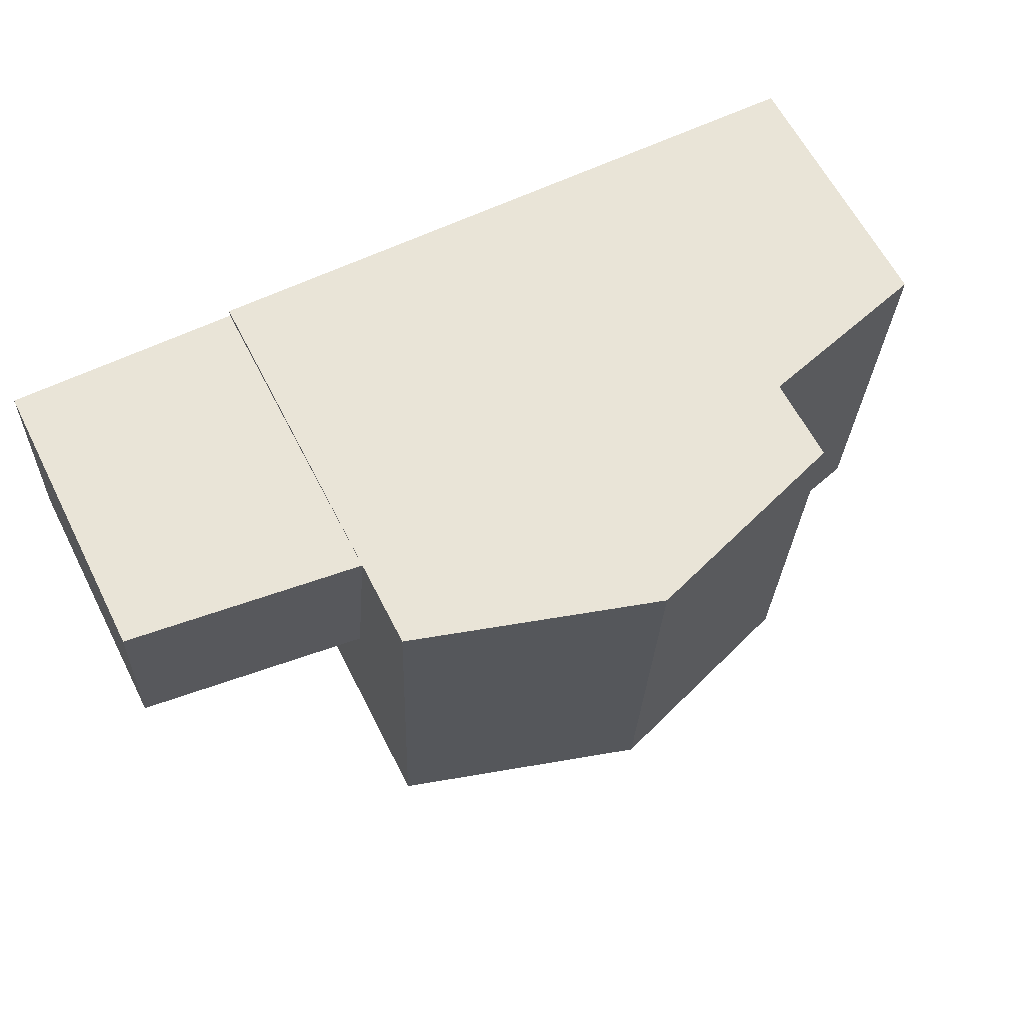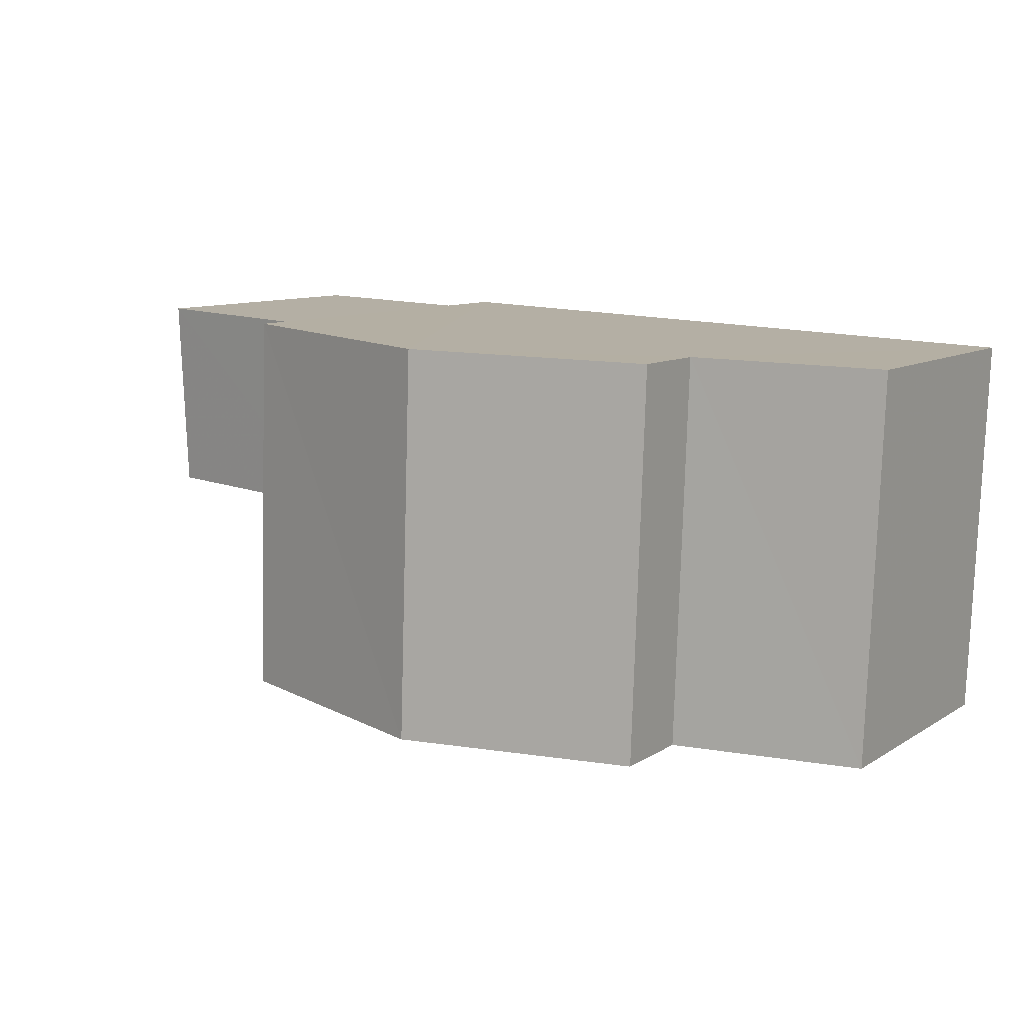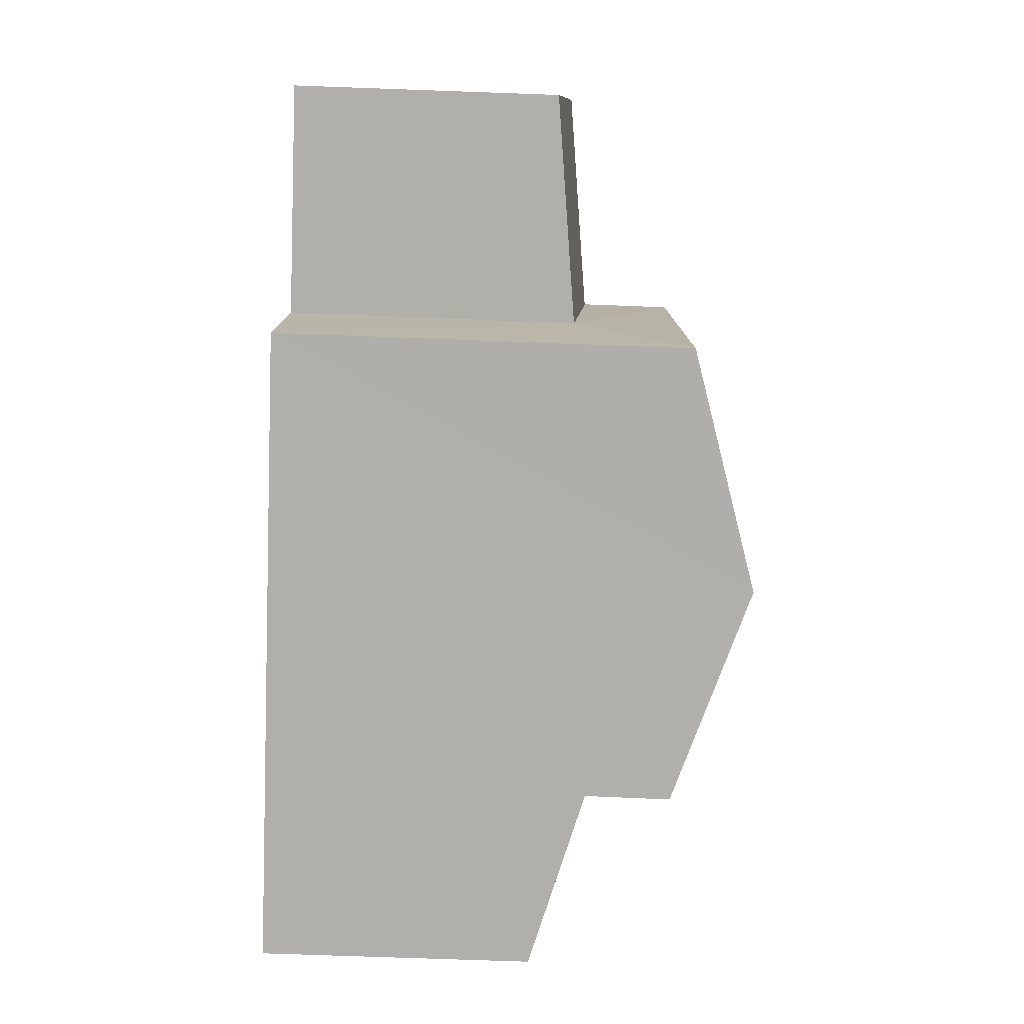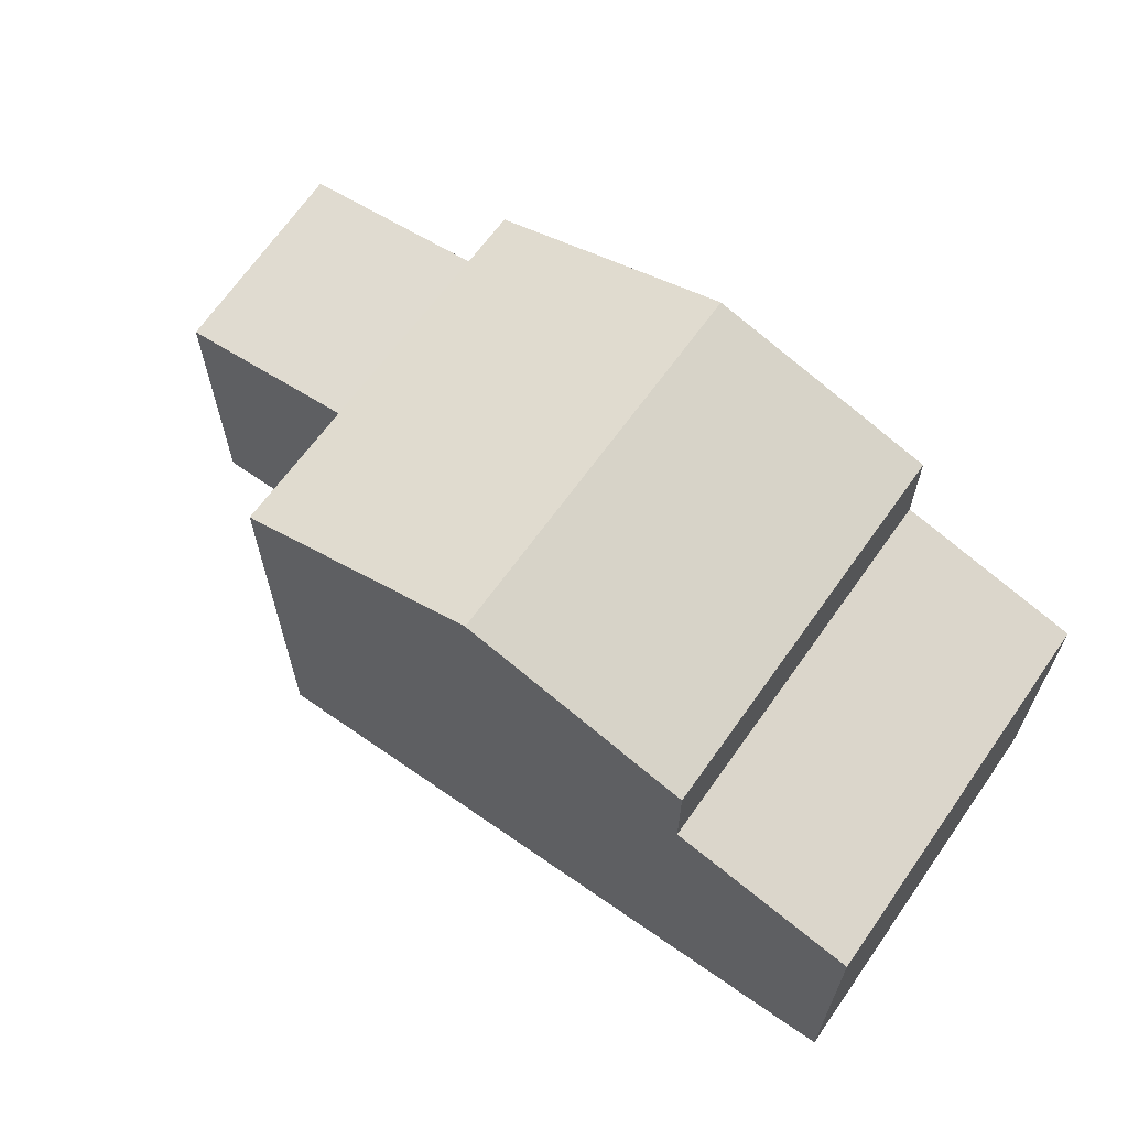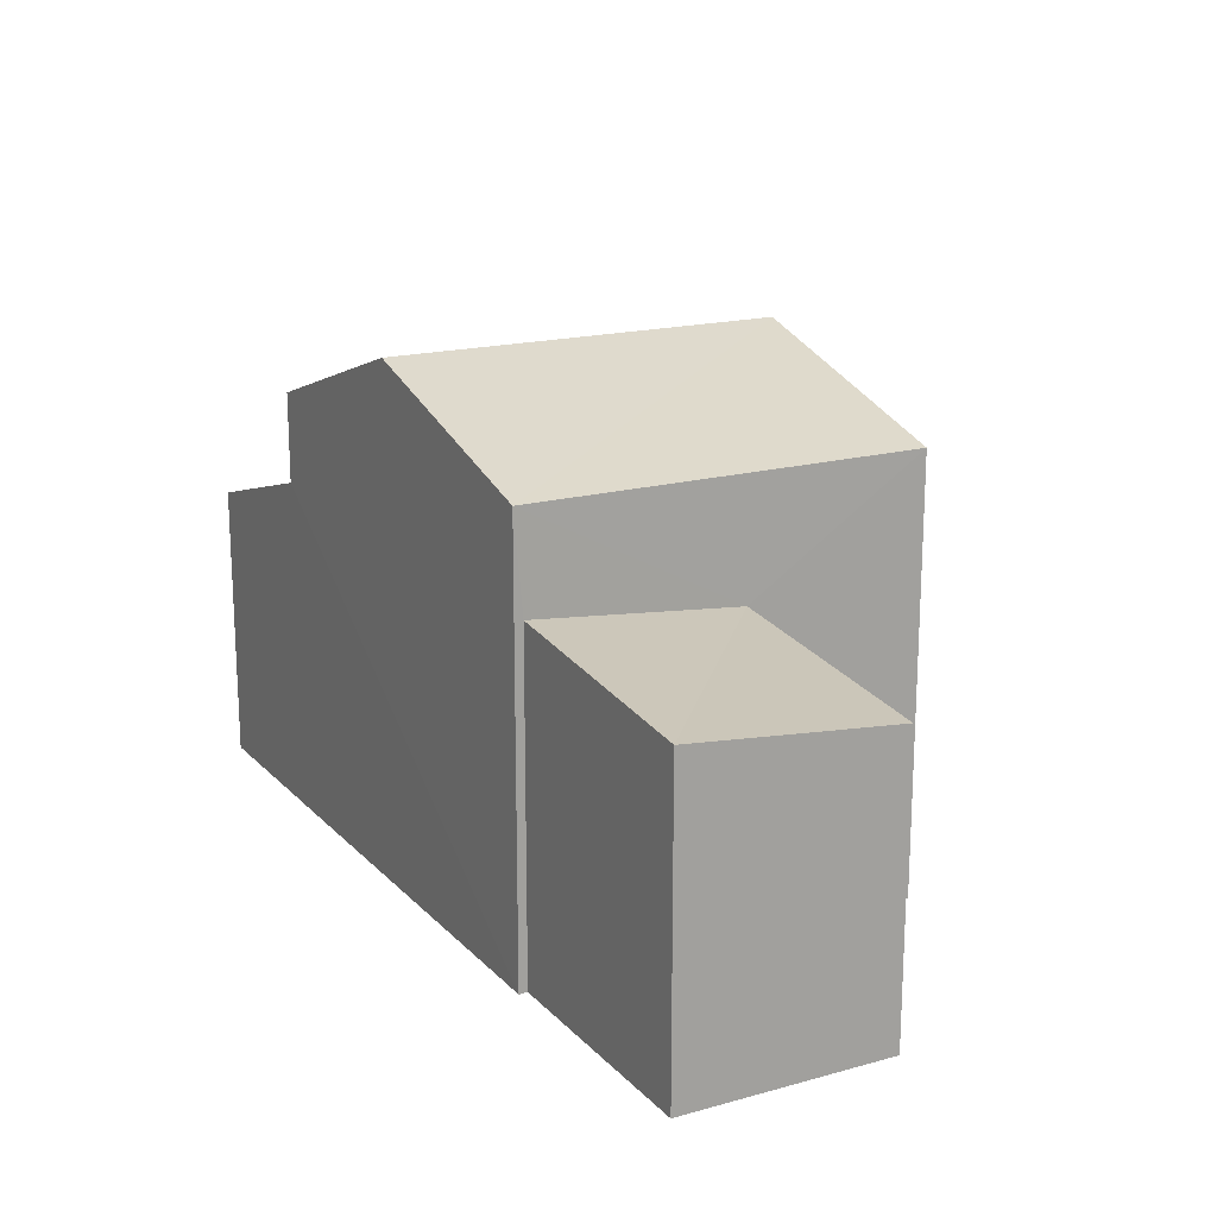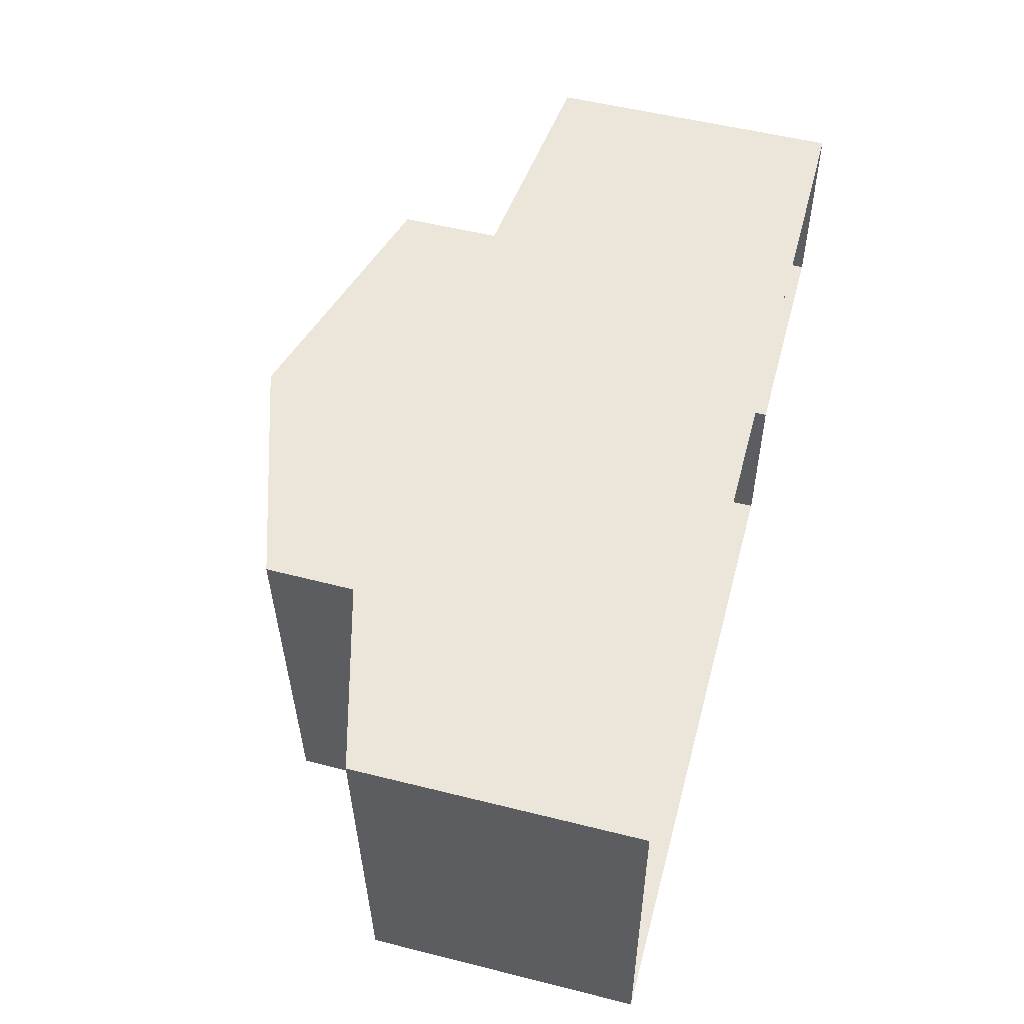
<metadata>
{"format":"obj","ext":"obj","renderer":"f3d","projection":"perspective","resolution":1024,"background":"white","views":[{"elev":62.8,"azim":-27.1,"up":"+Y"},{"elev":10.0,"azim":33.5,"up":"+Y"},{"elev":-76.0,"azim":-92.2,"up":"+Y"},{"elev":64.1,"azim":33.0,"up":"+Z"},{"elev":17.5,"azim":-121.0,"up":"+Z"},{"elev":53.2,"azim":105.0,"up":"+Y"}]}
</metadata>
<code>
v -3.72e+05 -1.034e+05 34.41
v -3.72e+05 -1.034e+05 34.41
v -3.72e+05 -1.034e+05 34.41
v -3.72e+05 -1.034e+05 34.41
v -3.72e+05 -1.034e+05 34.41
v -3.72e+05 -1.034e+05 34.41
v -3.72e+05 -1.034e+05 34.41
v -3.72e+05 -1.034e+05 34.41
v -3.72e+05 -1.034e+05 42.97
v -3.72e+05 -1.034e+05 41.7
v -3.72e+05 -1.034e+05 42.97
v -3.72e+05 -1.034e+05 41.7
v -3.72e+05 -1.034e+05 41.7
v -3.72e+05 -1.034e+05 41.7
v -3.72e+05 -1.034e+05 39.71
v -3.72e+05 -1.034e+05 39.59
v -3.72e+05 -1.034e+05 39.25
v -3.72e+05 -1.034e+05 40.05
v -3.72e+05 -1.034e+05 40.17
v -3.72e+05 -1.034e+05 39.27
v -3.72e+05 -1.034e+05 39.27
v -3.72e+05 -1.034e+05 40.17
f 1 2 3
f 4 1 5
f 2 6 3
f 5 3 7
f 7 3 8
f 1 3 5
f 9 10 11
f 9 12 10
f 13 14 9
f 11 13 9
f 15 16 17
f 15 18 16
f 19 20 21
f 19 22 20
f 13 11 4
f 11 10 19
f 4 19 1
f 1 19 21
f 4 11 19
f 3 17 8
f 3 15 17
f 17 7 8
f 17 16 7
f 14 6 9
f 12 9 22
f 22 6 2
f 22 2 20
f 9 6 22
f 21 2 1
f 21 20 2
f 5 7 16
f 18 5 16
f 22 10 12
f 22 19 10
f 18 4 5
f 4 18 13
f 3 6 15
f 14 13 15
f 6 14 15
f 15 13 18

</code>
